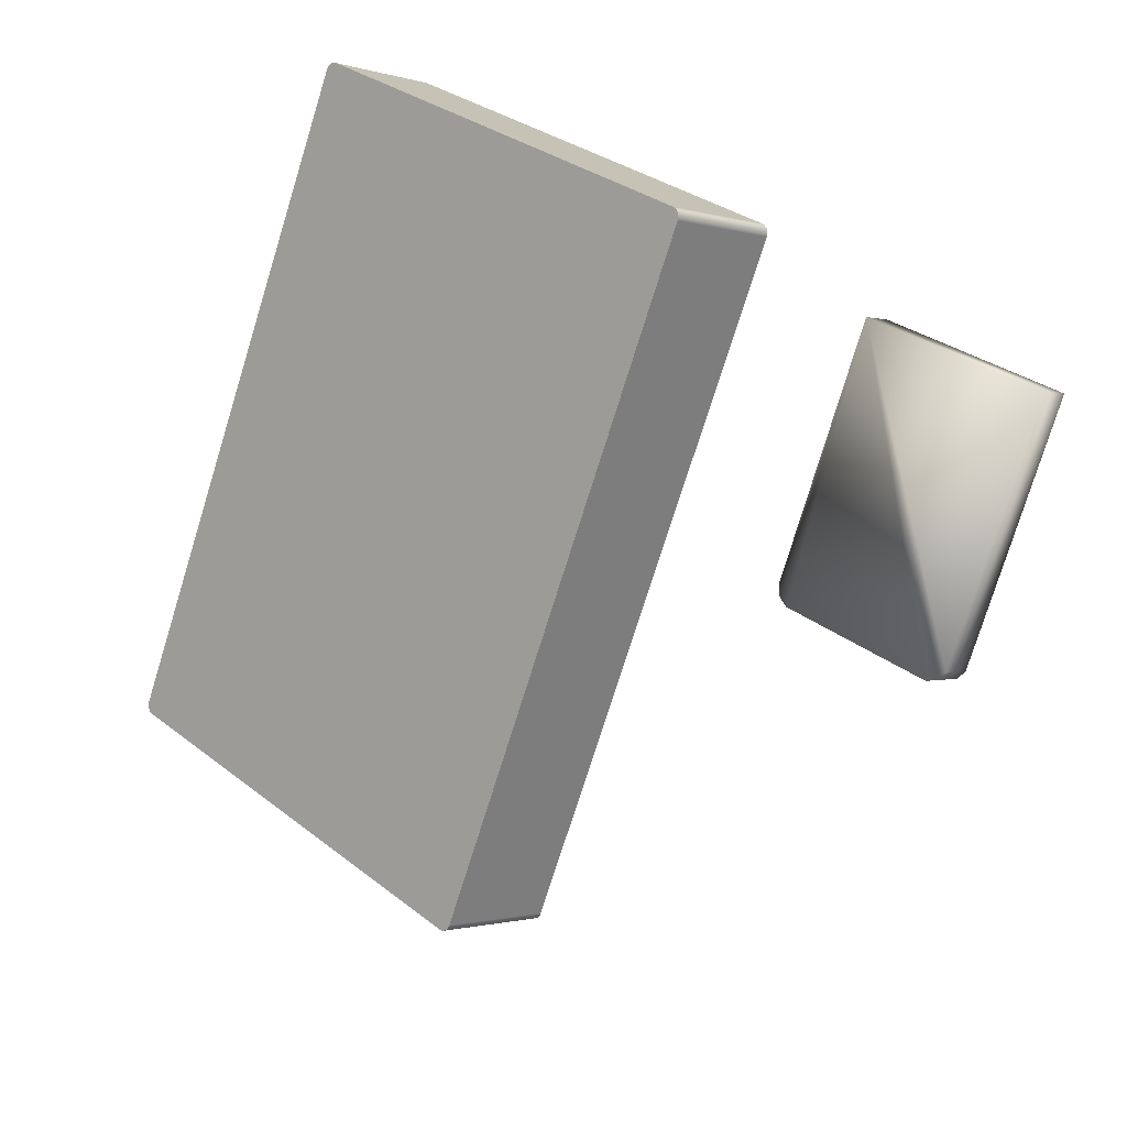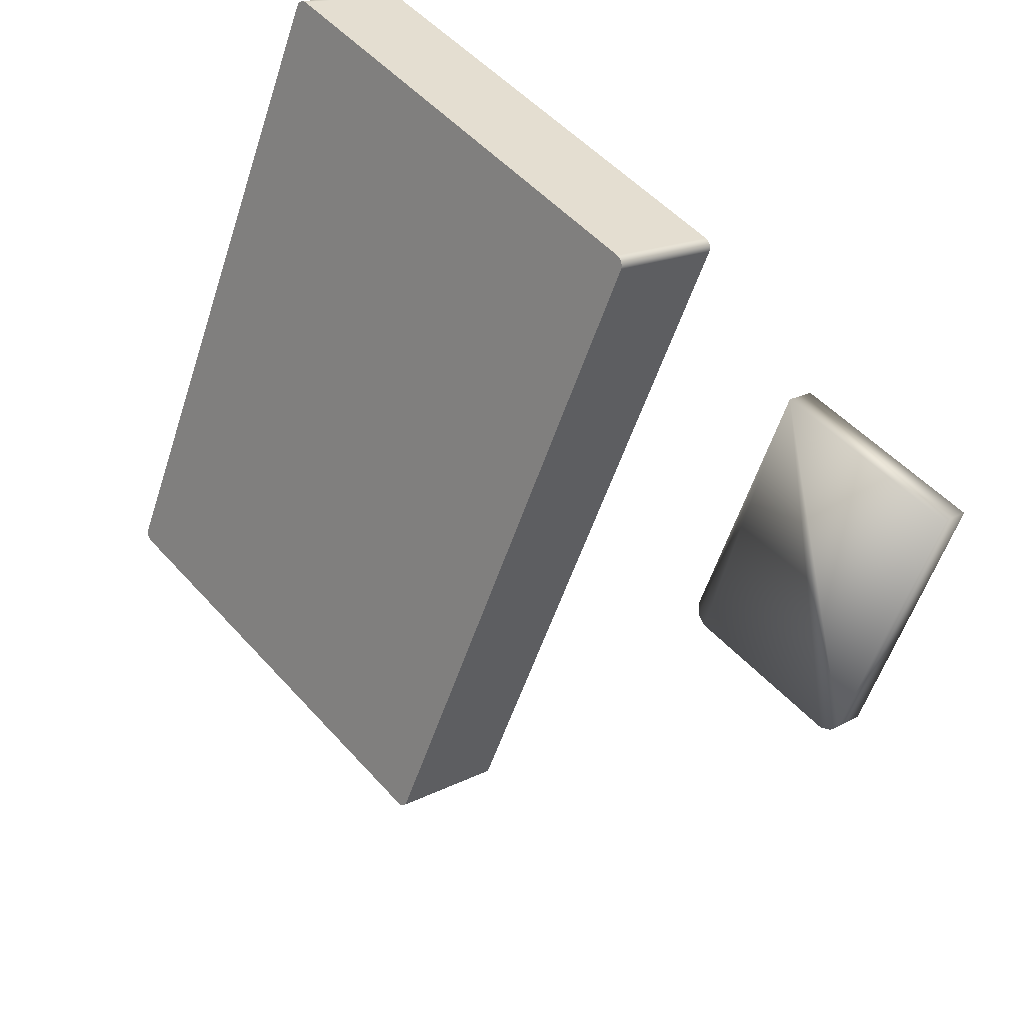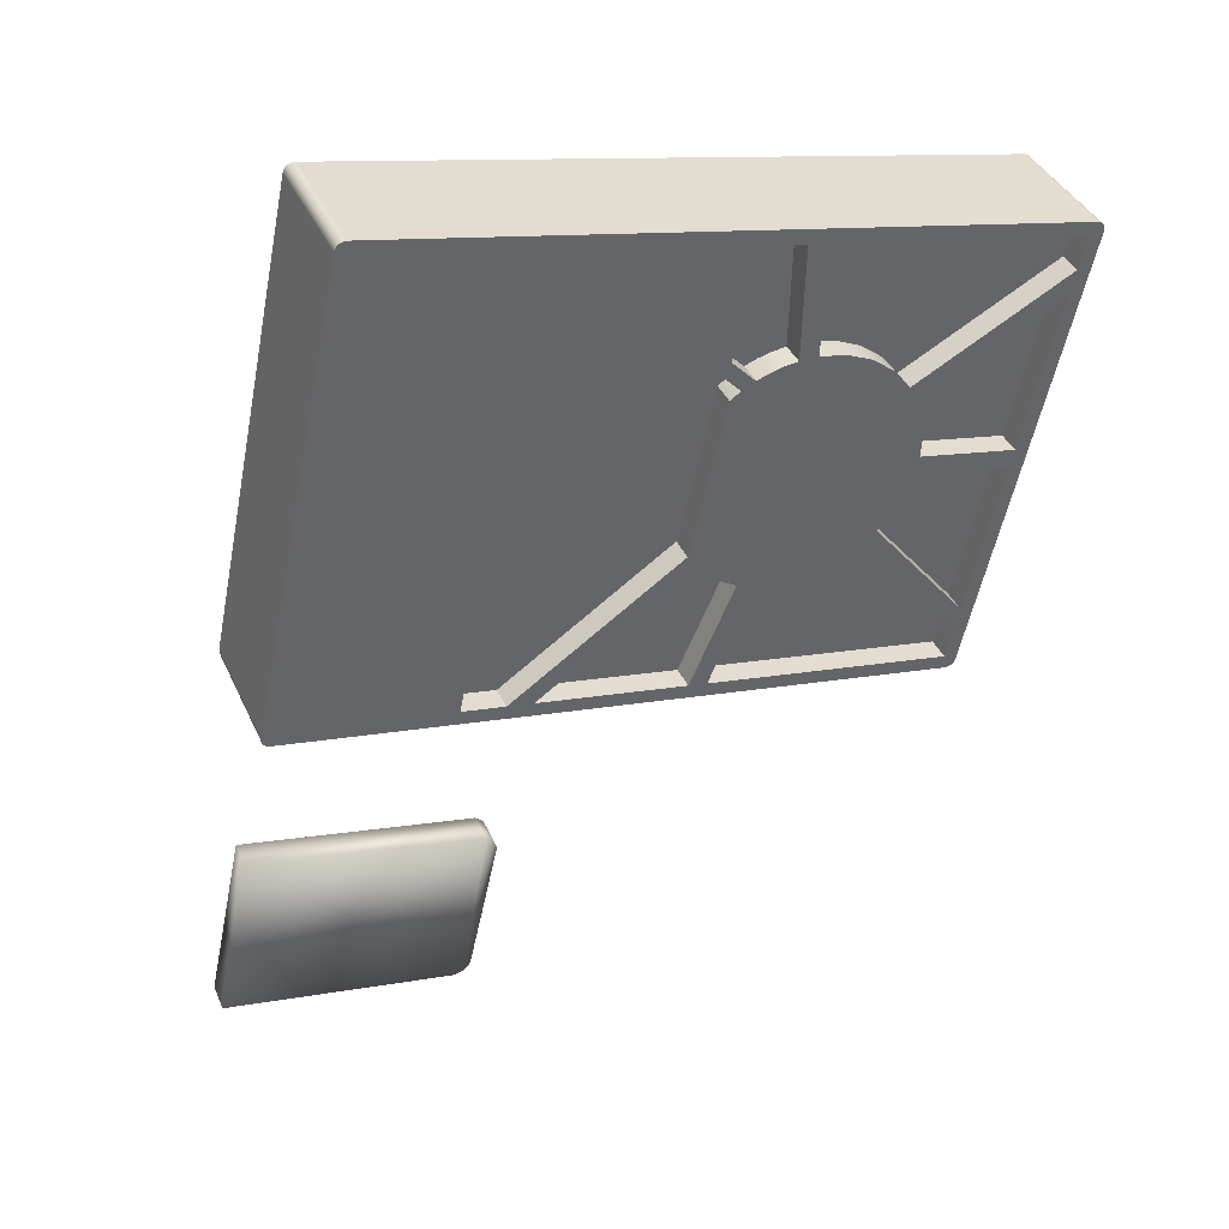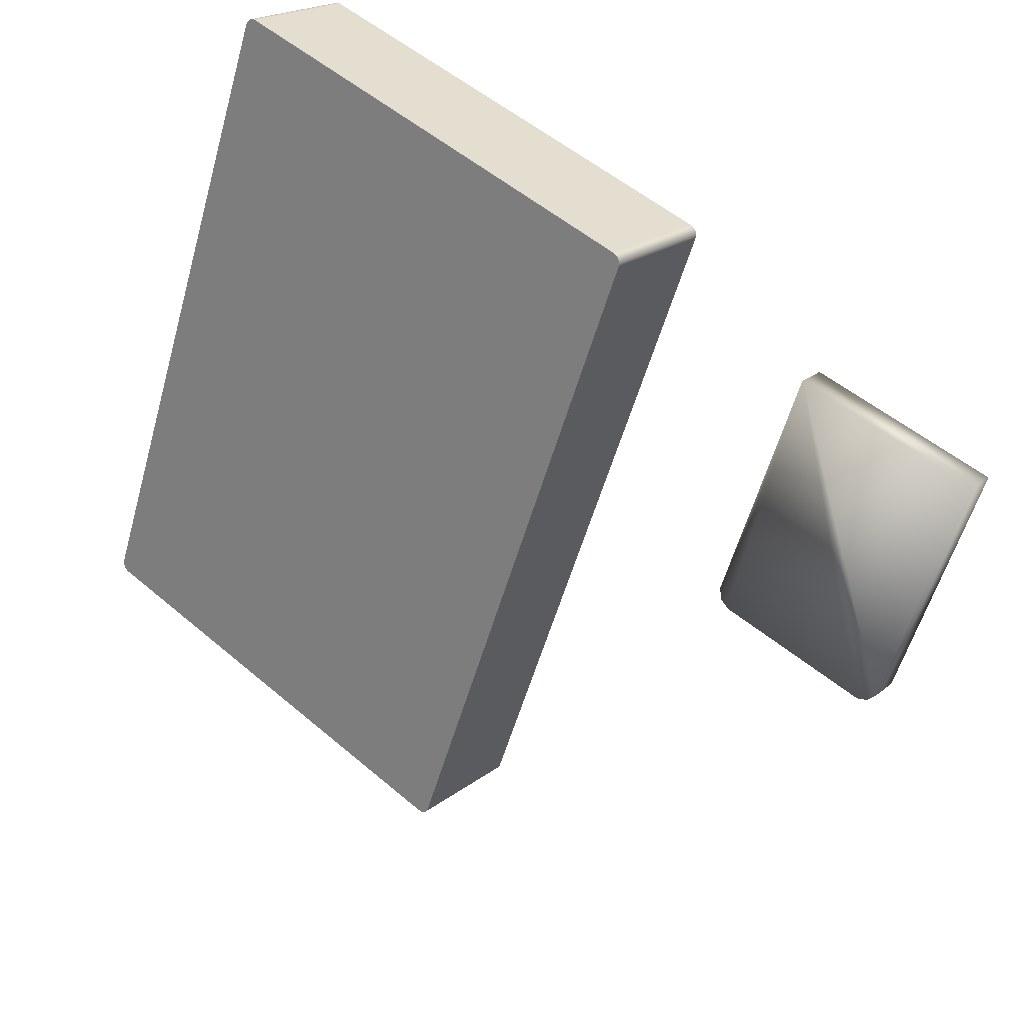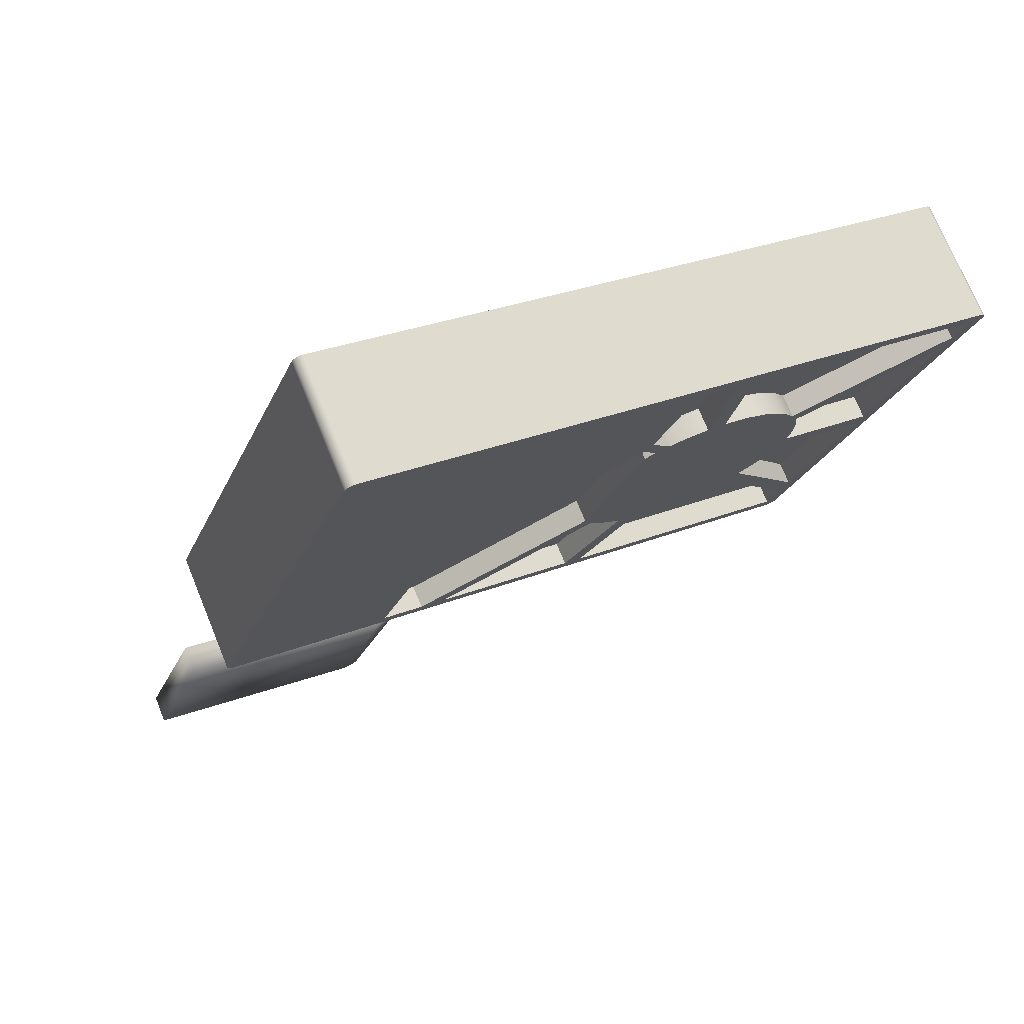
<metadata>
{"format":"obj","ext":"obj","renderer":"f3d","projection":"perspective","resolution":1024,"background":"white","views":[{"elev":32.1,"azim":47.4,"up":"+Y"},{"elev":51.4,"azim":49.8,"up":"+Y"},{"elev":-54.5,"azim":-101.3,"up":"+Z"},{"elev":53.0,"azim":42.4,"up":"+Y"},{"elev":-23.8,"azim":-109.2,"up":"+Z"}]}
</metadata>
<code>
o 1._Mini-MC
v 2.179 5.427 -1.379
v 2.181 5.5 -1.205
v 3.335 5.433 -1.395
v 3.337 5.506 -1.221
v 2.291 3.943 -0.7538
v 2.197 4.023 -0.7867
v 2.23 3.973 -0.7656
v 2.198 4.101 -0.615
v 2.292 4.017 -0.5804
v 2.231 4.045 -0.5916
v 3.347 4.031 -0.8033
v 3.255 3.948 -0.7673
v 3.315 3.977 -0.7802
v 3.257 4.021 -0.5933
v 3.35 4.105 -0.6298
v 3.317 4.051 -0.6068
f 4 3 1 2
f 1 6 8 2
f 2 8 10 9 14 16 15 4
f 5 12 14 9
f 15 11 3 4
f 13 16 14 12
f 15 16 13 11
f 10 8 6 7
f 5 9 10 7
f 13 12 5 7 6 1 3 11
o hddtester_fusion
v -0.07465 3.259 -0.8127
v -1.111 3.259 -0.8127
v -1.111 3.321 -0.6734
v -0.07465 3.321 -0.6734
v -1.132 3.242 -0.8052
v -1.151 3.225 -0.7974
v -1.17 3.206 -0.7893
v -1.17 3.268 -0.6499
v -1.151 3.286 -0.658
v -1.132 3.304 -0.6658
v -1.261 3.329 -0.8435
v -1.261 3.391 -0.7041
v -0.0924 4.374 -1.306
v -0.0924 4.436 -1.167
v 0.8678 4.374 -1.306
v 0.8678 4.436 -1.167
v 0.8678 4.114 -1.191
v 0.8678 4.176 -1.052
v -0.08173 3.265 -0.8153
v -0.08173 3.327 -0.6759
v -0.07936 3.263 -0.8144
v -0.077 3.261 -0.8136
v -0.077 3.323 -0.6742
v -0.07936 3.325 -0.6751
v -2.054 3.053 -0.7212
v -2.054 3.303 -0.8322
v -2.054 3.365 -0.6928
v -2.054 3.114 -0.5818
v -1.353 3.303 -0.8322
v -1.353 3.365 -0.6928
v -1.229 3.138 -0.759
v -1.229 3.2 -0.6196
v -1.275 3.07 -0.729
v -1.313 2.998 -0.6971
v -1.341 2.923 -0.6638
v -1.341 2.985 -0.5244
v -1.313 3.06 -0.5578
v -1.275 3.132 -0.5896
v -1.688 1.42 0.0014
v -1.037 2.146 -0.3202
v -1.037 2.208 -0.1808
v -1.688 1.481 0.1408
v -0.9181 2.084 -0.2926
v -0.7891 2.042 -0.274
v -0.654 2.021 -0.2648
v -0.654 2.083 -0.1254
v -0.7891 2.104 -0.1346
v -0.9181 2.146 -0.1533
v -0.654 1.42 0.0014
v -0.654 1.481 0.1408
v -0.5321 2.021 -0.2648
v -0.397 2.042 -0.274
v -0.268 2.084 -0.2926
v -0.1491 2.146 -0.3202
v -0.1491 2.208 -0.1808
v -0.268 2.146 -0.1533
v -0.397 2.104 -0.1346
v -0.5321 2.083 -0.1254
v 0.502 1.42 0.0014
v 0.502 1.481 0.1408
v -0.5321 1.42 0.0014
v -0.5321 1.481 0.1408
v 0.8678 3.053 -0.7212
v 0.155 2.923 -0.6638
v 0.155 2.985 -0.5244
v 0.8678 3.114 -0.5818
v 0.1182 3.017 -0.7053
v 0.06732 3.105 -0.7443
v 0.00352 3.185 -0.78
v 0.00352 3.247 -0.6406
v 0.06732 3.166 -0.6049
v 0.1182 3.078 -0.5659
v 0.8678 3.958 -1.122
v 0.8678 4.02 -0.9827
v 0.6596 1.42 0.0014
v -0.05479 2.217 -0.3514
v -0.05479 2.279 -0.2121
v 0.6596 1.481 0.1408
v 0.05927 2.343 -0.4073
v 0.1387 2.49 -0.4723
v 0.1793 2.65 -0.5429
v 0.1788 2.814 -0.6154
v 0.1788 2.875 -0.476
v 0.1793 2.711 -0.4035
v 0.1387 2.552 -0.3329
v 0.05927 2.405 -0.268
v 0.8678 2.939 -0.6709
v 0.8678 3.001 -0.5315
v 0.8678 1.42 0.0014
v 0.8678 1.481 0.1408
v -2.054 2.939 -0.6709
v -1.365 2.814 -0.6154
v -1.365 2.875 -0.476
v -2.054 3.001 -0.5315
v -1.365 2.65 -0.5429
v -1.325 2.49 -0.4723
v -1.245 2.343 -0.4073
v -1.131 2.217 -0.3514
v -1.131 2.279 -0.2121
v -1.245 2.405 -0.268
v -1.325 2.552 -0.3329
v -1.365 2.711 -0.4035
v -1.846 1.42 0.0014
v -1.846 1.481 0.1408
v -2.054 1.42 0.0014
v -2.054 1.481 0.1408
v -2.145 5.378 -1.75
v -2.145 3.385 -0.8682
v -2.145 1.392 0.01374
v -2.145 1.714 0.7415
v -2.145 3.707 -0.1404
v -2.145 5.7 -1.022
v -2.084 5.433 -1.775
v -2.1 5.431 -1.774
v -2.115 5.426 -1.771
v -2.127 5.417 -1.768
v -2.137 5.405 -1.762
v -2.143 5.392 -1.757
v -2.143 5.714 -1.029
v -2.137 5.728 -1.035
v -2.127 5.739 -1.04
v -2.115 5.748 -1.044
v -2.1 5.753 -1.046
v -2.084 5.755 -1.047
v -2.1 5.539 -1.531
v -2.1 5.646 -1.289
v -2.115 5.533 -1.529
v -2.115 5.641 -1.286
v -2.127 5.524 -1.525
v -2.127 5.632 -1.282
v -2.137 5.513 -1.52
v -2.137 5.62 -1.277
v -2.143 5.499 -1.514
v -2.143 5.607 -1.271
v 0.8982 5.433 -1.775
v 0.8982 5.755 -1.047
v 0.9592 5.378 -1.75
v 0.9571 5.392 -1.757
v 0.951 5.405 -1.762
v 0.9413 5.417 -1.768
v 0.9287 5.426 -1.771
v 0.914 5.431 -1.774
v 0.914 5.753 -1.046
v 0.9287 5.748 -1.044
v 0.9413 5.739 -1.04
v 0.951 5.728 -1.035
v 0.9571 5.714 -1.029
v 0.9592 5.7 -1.022
v 0.9571 5.499 -1.514
v 0.9571 5.607 -1.271
v 0.951 5.513 -1.52
v 0.951 5.62 -1.277
v 0.9413 5.524 -1.525
v 0.9413 5.632 -1.282
v 0.9287 5.533 -1.529
v 0.9287 5.641 -1.286
v 0.914 5.539 -1.531
v 0.914 5.646 -1.289
v 0.9592 1.392 0.01374
v 0.9592 3.385 -0.8682
v 0.9592 3.707 -0.1404
v 0.9592 1.714 0.7415
v 0.8982 1.336 0.03841
v 0.914 1.338 0.03757
v 0.9287 1.344 0.0351
v 0.9413 1.353 0.03118
v 0.951 1.364 0.02607
v 0.9571 1.378 0.02012
v 0.9571 1.7 0.7479
v 0.951 1.686 0.7538
v 0.9413 1.675 0.759
v 0.9287 1.666 0.7629
v 0.914 1.66 0.7653
v 0.8982 1.658 0.7662
v 0.914 1.445 0.2802
v 0.914 1.553 0.5228
v 0.9287 1.451 0.2777
v 0.9287 1.558 0.5203
v 0.9413 1.46 0.2738
v 0.9413 1.567 0.5164
v 0.951 1.471 0.2687
v 0.951 1.579 0.5113
v 0.9571 1.485 0.2627
v 0.9571 1.592 0.5053
v -2.084 1.336 0.03841
v -2.084 1.658 0.7662
v -2.143 1.378 0.02012
v -2.137 1.364 0.02607
v -2.127 1.353 0.03118
v -2.115 1.344 0.0351
v -2.1 1.338 0.03757
v -2.1 1.66 0.7653
v -2.115 1.666 0.7629
v -2.127 1.675 0.759
v -2.137 1.686 0.7538
v -2.143 1.7 0.7479
v -2.143 1.485 0.2627
v -2.143 1.592 0.5053
v -2.137 1.471 0.2687
v -2.137 1.579 0.5113
v -2.127 1.46 0.2738
v -2.127 1.567 0.5164
v -2.115 1.451 0.2777
v -2.115 1.558 0.5203
v -2.1 1.445 0.2802
v -2.1 1.553 0.5228
f 17 18 20
f 20 18 19
f 19 18 26
f 26 18 21
f 26 21 25
f 25 21 22
f 25 22 24
f 24 22 23
f 23 27 24
f 24 27 28
f 27 29 28
f 28 29 30
f 29 31 30
f 30 31 32
f 31 33 32
f 32 33 34
f 33 35 34
f 34 35 36
f 36 35 40
f 40 35 37
f 40 37 39
f 39 37 38
f 39 38 20
f 20 38 17
f 40 19 36
f 36 19 28
f 36 28 30
f 40 39 19
f 19 39 20
f 19 26 28
f 28 26 25
f 28 25 24
f 32 34 30
f 30 34 36
f 41 42 44
f 44 42 43
f 42 45 43
f 43 45 46
f 45 47 46
f 46 47 48
f 48 47 54
f 54 47 49
f 54 49 50
f 51 52 50
f 50 52 53
f 50 53 54
f 51 41 52
f 52 41 44
f 52 44 53
f 53 44 54
f 54 44 48
f 48 44 46
f 46 44 43
f 55 56 58
f 58 56 57
f 57 56 64
f 64 56 59
f 64 59 63
f 63 59 60
f 63 60 62
f 62 60 61
f 61 65 62
f 62 65 66
f 65 55 66
f 66 55 58
f 58 64 66
f 66 64 63
f 66 63 62
f 58 57 64
f 74 67 73
f 73 67 68
f 73 68 72
f 72 68 69
f 72 69 71
f 71 69 70
f 70 75 71
f 71 75 76
f 75 77 76
f 76 77 78
f 77 67 78
f 78 67 74
f 74 73 78
f 78 73 72
f 78 72 76
f 76 72 71
f 79 80 82
f 82 80 81
f 81 80 88
f 88 80 83
f 88 83 84
f 85 86 84
f 84 86 87
f 84 87 88
f 85 89 86
f 86 89 90
f 89 79 90
f 90 79 82
f 86 90 87
f 87 90 82
f 87 82 88
f 88 82 81
f 91 92 94
f 94 92 93
f 93 92 102
f 102 92 95
f 102 95 101
f 101 95 96
f 101 96 100
f 100 96 97
f 100 97 99
f 99 97 98
f 98 103 99
f 99 103 104
f 103 105 104
f 104 105 106
f 105 91 106
f 106 91 94
f 106 94 104
f 104 94 101
f 104 101 100
f 93 102 94
f 94 102 101
f 100 99 104
f 107 108 110
f 110 108 109
f 109 108 118
f 118 108 111
f 118 111 117
f 117 111 112
f 117 112 116
f 116 112 113
f 116 113 115
f 115 113 114
f 114 119 115
f 115 119 120
f 119 121 120
f 120 121 122
f 121 107 122
f 122 107 110
f 122 110 120
f 120 110 117
f 120 117 116
f 109 118 110
f 110 118 117
f 116 115 120
f 123 124 128
f 128 124 127
f 127 124 125
f 127 125 126
f 130 141 129
f 129 141 142
f 129 142 140
f 140 142 139
f 139 142 138
f 138 142 144
f 138 144 137
f 137 144 146
f 137 146 136
f 136 146 148
f 136 148 135
f 135 148 150
f 135 150 128
f 128 150 149
f 128 149 123
f 123 149 134
f 134 149 133
f 133 149 147
f 133 147 132
f 132 147 145
f 132 145 131
f 131 145 143
f 131 143 130
f 130 143 141
f 144 142 141
f 144 141 143
f 146 144 143
f 146 143 145
f 148 146 145
f 148 145 147
f 150 148 147
f 150 147 149
f 151 129 152
f 152 129 140
f 154 165 153
f 153 165 166
f 153 166 164
f 164 166 163
f 163 166 162
f 162 166 168
f 162 168 161
f 161 168 170
f 161 170 160
f 160 170 172
f 160 172 159
f 159 172 174
f 159 174 152
f 152 174 173
f 152 173 151
f 151 173 158
f 158 173 157
f 157 173 171
f 157 171 156
f 156 171 169
f 156 169 155
f 155 169 167
f 155 167 154
f 154 167 165
f 168 166 165
f 168 165 167
f 170 168 167
f 170 167 169
f 172 170 169
f 172 169 171
f 174 172 171
f 174 171 173
f 175 176 178
f 178 176 177
f 177 176 153
f 177 153 164
f 180 191 179
f 179 191 192
f 179 192 190
f 190 192 189
f 189 192 188
f 188 192 194
f 188 194 187
f 187 194 196
f 187 196 186
f 186 196 198
f 186 198 185
f 185 198 200
f 185 200 178
f 178 200 199
f 178 199 175
f 175 199 184
f 184 199 183
f 183 199 197
f 183 197 182
f 182 197 195
f 182 195 181
f 181 195 193
f 181 193 180
f 180 193 191
f 194 192 191
f 194 191 193
f 196 194 193
f 196 193 195
f 198 196 195
f 198 195 197
f 200 198 197
f 200 197 199
f 201 179 202
f 202 179 190
f 203 213 125
f 125 213 214
f 125 214 126
f 126 214 212
f 212 214 211
f 211 214 216
f 211 216 210
f 210 216 218
f 210 218 209
f 209 218 220
f 209 220 208
f 208 220 222
f 208 222 202
f 202 222 221
f 202 221 201
f 201 221 207
f 207 221 206
f 206 221 219
f 206 219 205
f 205 219 217
f 205 217 204
f 204 217 215
f 204 215 203
f 203 215 213
f 216 214 213
f 216 213 215
f 218 216 215
f 218 215 217
f 220 218 217
f 220 217 219
f 222 220 219
f 222 219 221
f 18 17 21
f 21 17 22
f 22 17 85
f 22 85 23
f 23 85 47
f 23 47 45
f 85 17 89
f 89 17 38
f 89 38 37
f 37 35 89
f 89 35 33
f 89 33 176
f 176 33 31
f 176 31 153
f 153 31 29
f 153 29 151
f 151 29 129
f 129 29 123
f 129 123 134
f 123 29 124
f 124 29 27
f 124 27 45
f 45 27 23
f 45 42 124
f 124 42 41
f 124 41 107
f 107 41 51
f 107 51 108
f 108 51 80
f 108 80 98
f 98 80 103
f 103 80 79
f 103 79 176
f 176 79 89
f 51 50 80
f 80 50 83
f 83 50 49
f 83 49 84
f 84 49 47
f 84 47 85
f 55 114 56
f 56 114 92
f 56 92 70
f 70 92 75
f 75 92 91
f 75 91 179
f 179 91 105
f 179 105 182
f 182 105 183
f 183 105 184
f 184 105 175
f 175 105 103
f 175 103 176
f 65 201 55
f 55 201 119
f 55 119 114
f 201 65 77
f 77 65 61
f 77 61 67
f 67 61 70
f 67 70 69
f 61 60 70
f 70 60 59
f 70 59 56
f 69 68 67
f 201 77 179
f 179 77 75
f 98 97 108
f 108 97 111
f 111 97 96
f 111 96 112
f 112 96 95
f 112 95 113
f 113 95 92
f 113 92 114
f 124 107 125
f 125 107 121
f 125 121 203
f 203 121 204
f 204 121 205
f 205 121 206
f 206 121 207
f 207 121 201
f 201 121 119
f 134 133 129
f 129 133 132
f 129 132 131
f 131 130 129
f 158 157 151
f 151 157 156
f 151 156 155
f 155 154 151
f 151 154 153
f 182 181 179
f 179 181 180
f 212 202 126
f 126 202 178
f 126 178 127
f 127 178 177
f 127 177 164
f 212 211 202
f 202 211 210
f 202 210 209
f 209 208 202
f 202 190 178
f 178 190 185
f 185 190 186
f 186 190 187
f 187 190 188
f 188 190 189
f 163 152 164
f 164 152 140
f 164 140 128
f 128 140 135
f 135 140 136
f 136 140 137
f 137 140 138
f 138 140 139
f 163 162 152
f 152 162 161
f 152 161 160
f 160 159 152
f 128 127 164

</code>
